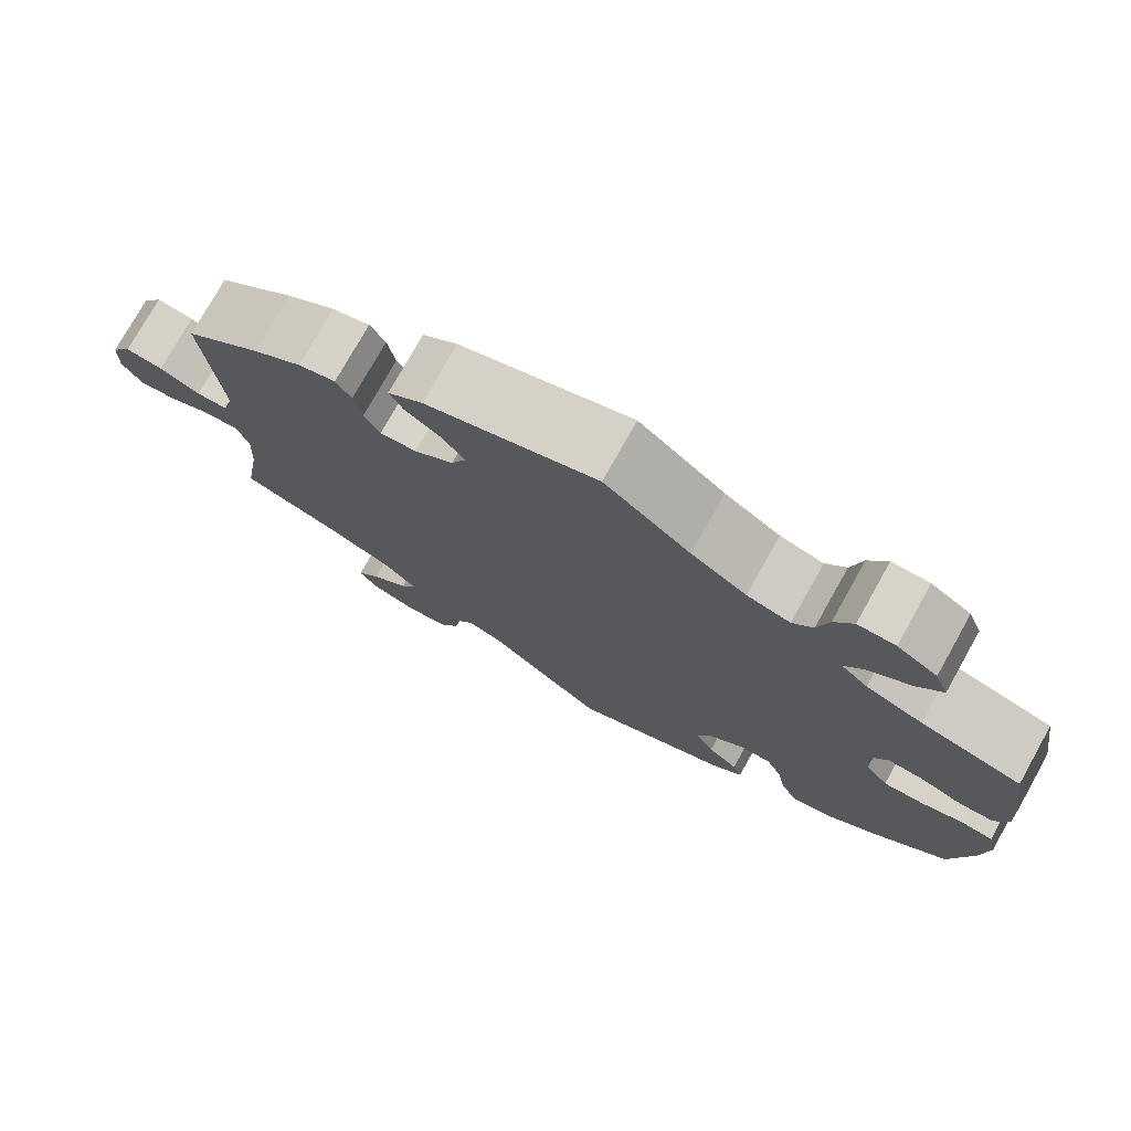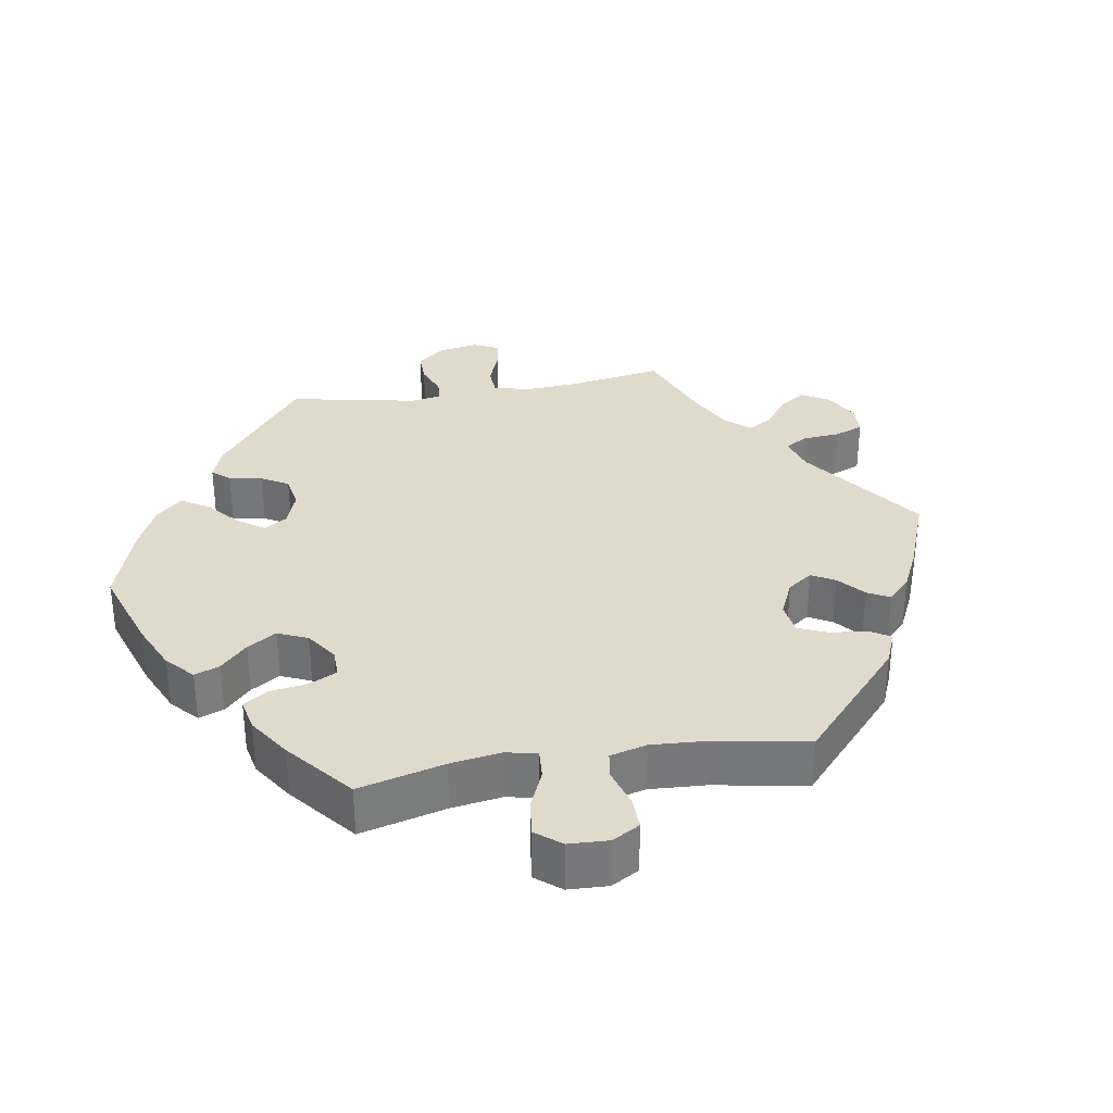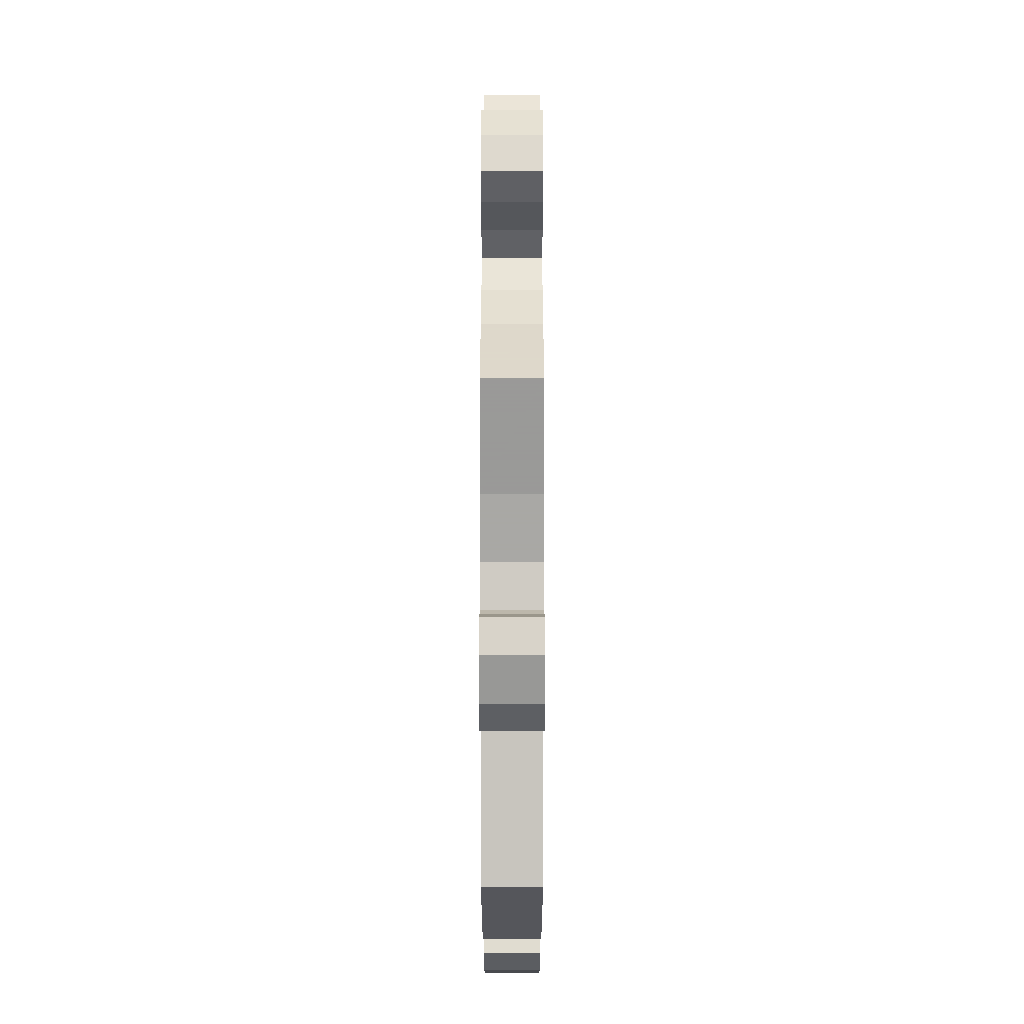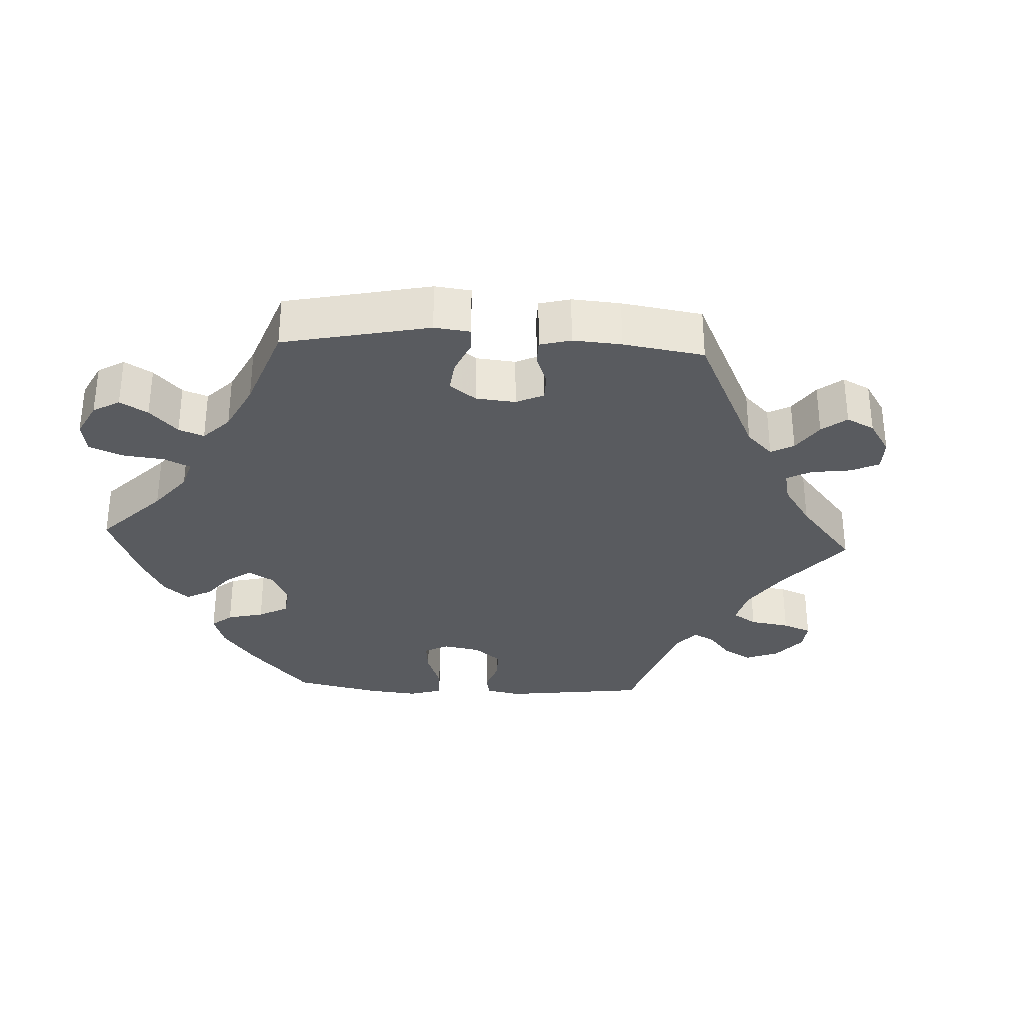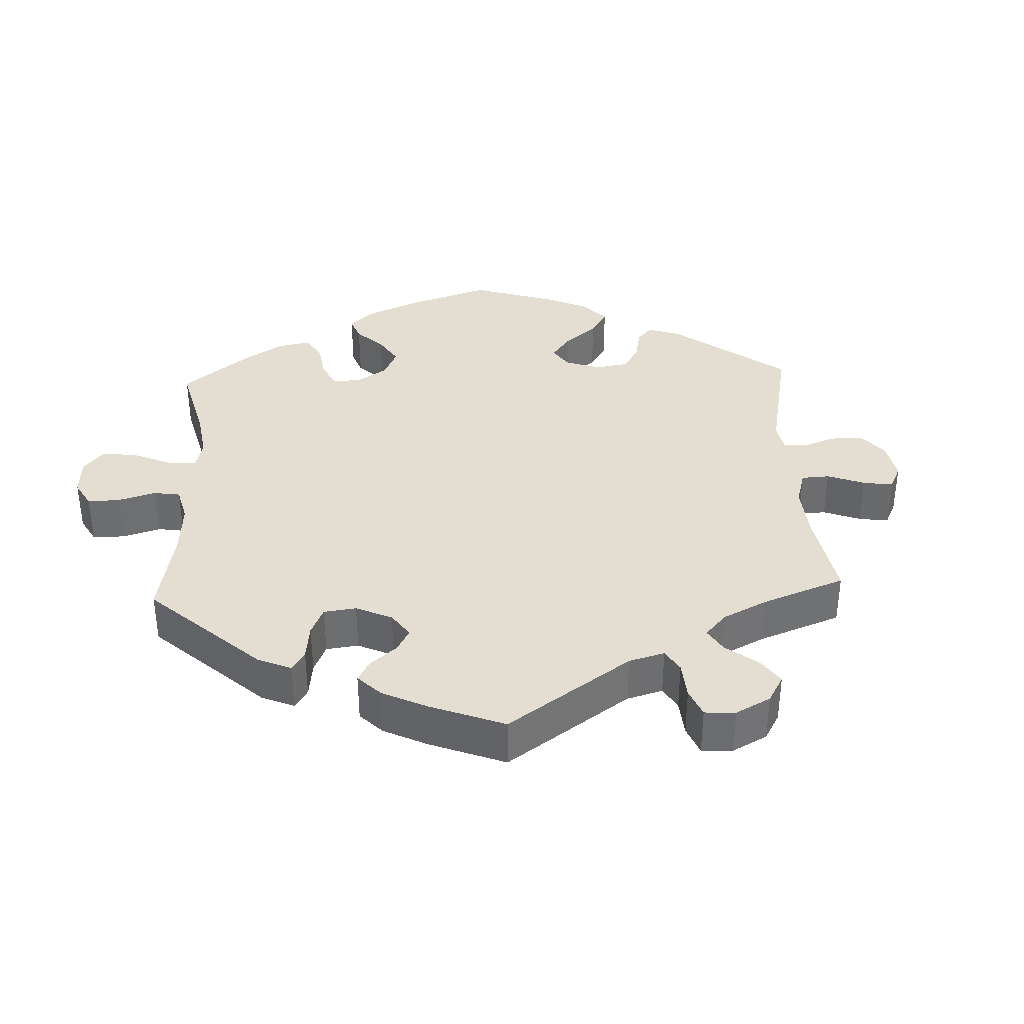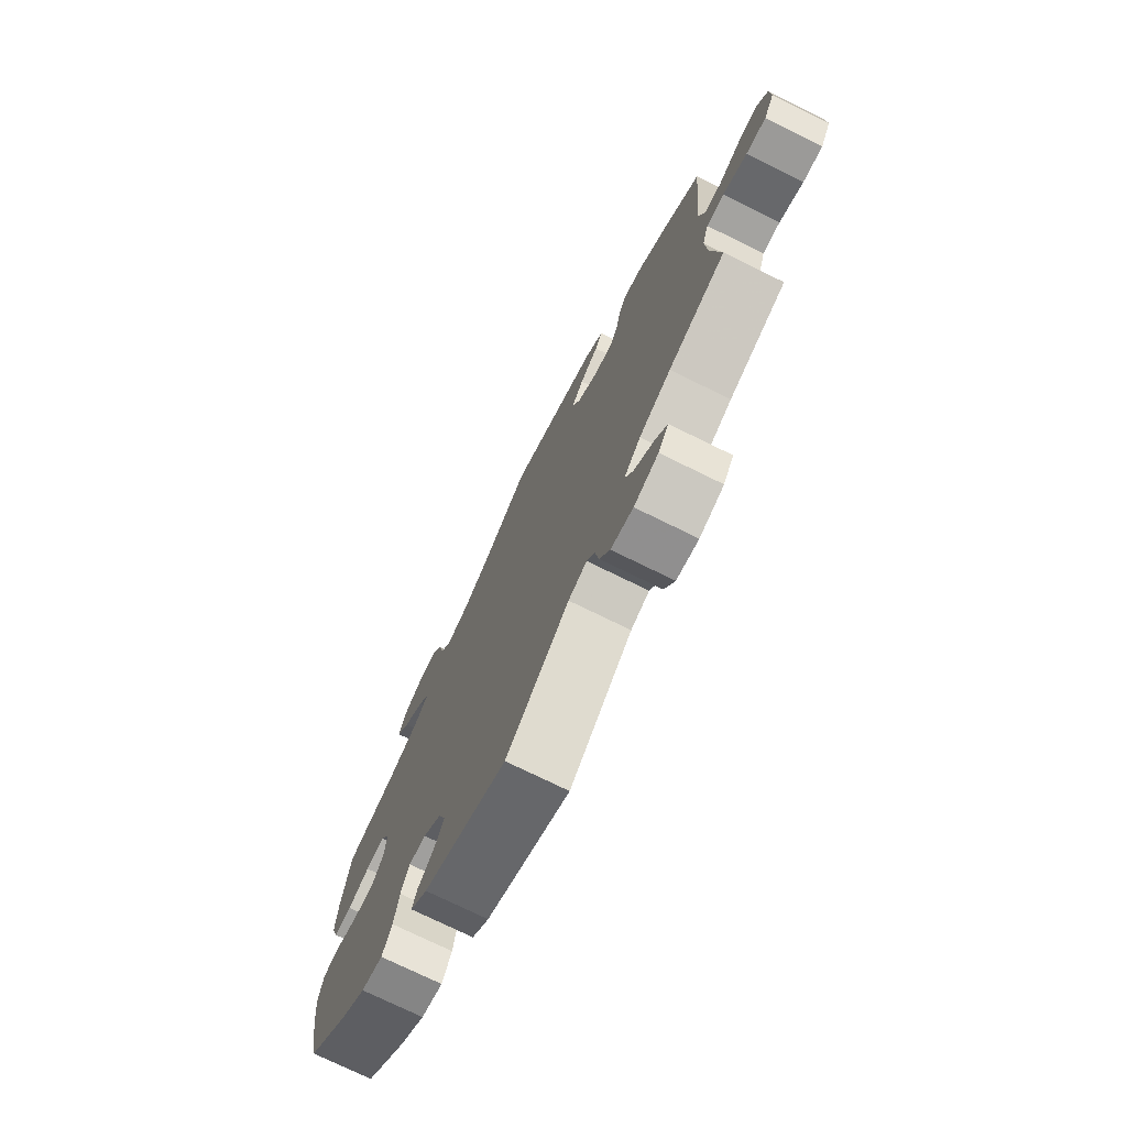
<metadata>
{"format":"obj","ext":"obj","renderer":"f3d","projection":"perspective","resolution":1024,"background":"white","views":[{"elev":76.2,"azim":-150.7,"up":"+Z"},{"elev":32.5,"azim":-39.6,"up":"+Y"},{"elev":-49.1,"azim":90.0,"up":"+Z"},{"elev":-32.0,"azim":27.0,"up":"+Y"},{"elev":36.3,"azim":57.4,"up":"+Y"},{"elev":-74.3,"azim":63.8,"up":"+Z"}]}
</metadata>
<code>
v 0.375 0.07 -0.335
v 0.305 0.07 -0.369
v 0.268 0.07 -0.407
v 0.286 0.07 -0.443
v 0.33 0.07 -0.479
v 0.357 0.07 -0.513
v 0.334 0.07 -0.546
v 0.28 0.07 -0.565
v 0.231 0.07 -0.557
v 0.208 0.07 -0.516
v 0.2 0.07 -0.467
v 0.182 0.07 -0.44
v 0.141 0.07 -0.455
v 0.001 0.07 -0.578
v -0.186 0.07 -0.499
v -0.224 0.07 -0.466
v -0.213 0.07 -0.435
v -0.177 0.07 -0.404
v -0.155 0.07 -0.366
v -0.172 0.07 -0.32
v -0.213 0.07 -0.285
v -0.251 0.07 -0.283
v -0.27 0.07 -0.325
v -0.281 0.07 -0.385
v -0.303 0.07 -0.425
v -0.351 0.07 -0.414
v -0.409 0.07 -0.372
v -0.5 0.07 -0.289
v -0.525 0.07 -0.164
v -0.533 0.07 -0.088
v -0.522 0.07 -0.038
v -0.485 0.07 -0.032
v -0.434 0.07 -0.047
v -0.386 0.07 -0.049
v -0.359 0.07 -0.012
v -0.355 0.07 0.041
v -0.375 0.07 0.077
v -0.418 0.07 0.074
v -0.467 0.07 0.055
v -0.508 0.07 0.057
v -0.523 0.07 0.102
v -0.519 0.07 0.172
v -0.5 0.07 0.289
v -0.381 0.07 0.322
v -0.314 0.07 0.348
v -0.282 0.07 0.378
v -0.305 0.07 0.412
v -0.353 0.07 0.448
v -0.384 0.07 0.489
v -0.368 0.07 0.531
v -0.321 0.07 0.561
v -0.277 0.07 0.561
v -0.255 0.07 0.521
v -0.242 0.07 0.466
v -0.218 0.07 0.436
v -0.167 0.07 0.45
v -0.102 0.07 0.493
v -0.001 0.07 0.578
v 0.201 0.07 0.512
v 0.242 0.07 0.481
v 0.226 0.07 0.451
v 0.184 0.07 0.42
v 0.157 0.07 0.384
v 0.175 0.07 0.341
v 0.221 0.07 0.308
v 0.264 0.07 0.304
v 0.283 0.07 0.336
v 0.292 0.07 0.384
v 0.31 0.07 0.414
v 0.354 0.07 0.402
v 0.411 0.07 0.363
v 0.501 0.07 0.29
v 0.482 0.07 0.077
v 0.495 0.07 0.026
v 0.532 0.07 0.025
v 0.58 0.07 0.048
v 0.624 0.07 0.054
v 0.648 0.07 0.017
v 0.65 0.07 -0.039
v 0.627 0.07 -0.078
v 0.583 0.07 -0.074
v 0.53 0.07 -0.052
v 0.491 0.07 -0.051
v 0.477 0.07 -0.094
v 0.481 0.07 -0.166
v 0.501 0.07 -0.289
v 0.375 0 -0.335
v 0.305 0 -0.369
v 0.268 0 -0.407
v 0.286 0 -0.443
v 0.33 0 -0.479
v 0.357 0 -0.513
v 0.334 0 -0.546
v 0.28 0 -0.565
v 0.231 0 -0.557
v 0.208 0 -0.516
v 0.2 0 -0.467
v 0.182 0 -0.44
v 0.141 0 -0.455
v 0.001 0 -0.578
v -0.186 0 -0.499
v -0.224 0 -0.466
v -0.213 0 -0.435
v -0.177 0 -0.404
v -0.155 0 -0.366
v -0.172 0 -0.32
v -0.213 0 -0.285
v -0.251 0 -0.283
v -0.27 0 -0.325
v -0.281 0 -0.385
v -0.303 0 -0.425
v -0.351 0 -0.414
v -0.409 0 -0.372
v -0.5 0 -0.289
v -0.525 0 -0.164
v -0.533 0 -0.088
v -0.522 0 -0.038
v -0.485 0 -0.032
v -0.434 0 -0.047
v -0.386 0 -0.049
v -0.359 0 -0.012
v -0.355 0 0.041
v -0.375 0 0.077
v -0.418 0 0.074
v -0.467 0 0.055
v -0.508 0 0.057
v -0.523 0 0.102
v -0.519 0 0.172
v -0.5 0 0.289
v -0.381 0 0.322
v -0.314 0 0.348
v -0.282 0 0.378
v -0.305 0 0.412
v -0.353 0 0.448
v -0.384 0 0.489
v -0.368 0 0.531
v -0.321 0 0.561
v -0.277 0 0.561
v -0.255 0 0.521
v -0.242 0 0.466
v -0.218 0 0.436
v -0.167 0 0.45
v -0.102 0 0.493
v -0.001 0 0.578
v 0.201 0 0.512
v 0.242 0 0.481
v 0.226 0 0.451
v 0.184 0 0.42
v 0.157 0 0.384
v 0.175 0 0.341
v 0.221 0 0.308
v 0.264 0 0.304
v 0.283 0 0.336
v 0.292 0 0.384
v 0.31 0 0.414
v 0.354 0 0.402
v 0.411 0 0.363
v 0.501 0 0.29
v 0.482 0 0.077
v 0.495 0 0.026
v 0.532 0 0.025
v 0.58 0 0.048
v 0.624 0 0.054
v 0.648 0 0.017
v 0.65 0 -0.039
v 0.627 0 -0.078
v 0.583 0 -0.074
v 0.53 0 -0.052
v 0.491 0 -0.051
v 0.477 0 -0.094
v 0.481 0 -0.166
v 0.501 0 -0.289
f 85 86 1
f 84 85 1 2
f 83 84 2 3
f 79 80 81 82
f 79 82 83
f 78 79 83
f 75 76 77 78
f 74 75 78 83
f 73 74 83 3
f 71 72 73 3
f 67 68 69 70
f 66 67 70 71
f 59 60 61 62
f 57 58 59 62
f 56 57 62 63
f 55 56 63 64
f 51 52 53 54
f 51 54 55
f 50 51 55
f 47 48 49 50
f 46 47 50 55
f 45 46 55 64
f 41 42 43 44
f 38 39 40 41
f 37 38 41 44
f 36 37 44 45
f 30 31 32 33
f 30 33 34
f 29 30 34
f 28 29 34
f 27 28 34 35
f 23 24 25 26
f 22 23 26 27
f 15 16 17 18
f 13 14 15 18
f 12 13 18 19
f 8 9 10 11
f 8 11 12
f 7 8 12
f 4 5 6 7
f 3 4 7 12
f 66 71 3 12
f 36 45 64 65
f 35 36 65 66
f 22 27 35 66
f 21 22 66
f 20 21 66 12
f 12 19 20
f 87 172 171
f 88 87 171 170
f 89 88 170 169
f 168 167 166 165
f 169 168 165
f 169 165 164
f 164 163 162 161
f 169 164 161 160
f 89 169 160 159
f 89 159 158 157
f 156 155 154 153
f 157 156 153 152
f 148 147 146 145
f 148 145 144 143
f 149 148 143 142
f 150 149 142 141
f 140 139 138 137
f 141 140 137
f 141 137 136
f 136 135 134 133
f 141 136 133 132
f 150 141 132 131
f 130 129 128 127
f 127 126 125 124
f 130 127 124 123
f 131 130 123 122
f 119 118 117 116
f 120 119 116
f 120 116 115
f 120 115 114
f 121 120 114 113
f 112 111 110 109
f 113 112 109 108
f 104 103 102 101
f 104 101 100 99
f 105 104 99 98
f 97 96 95 94
f 98 97 94
f 98 94 93
f 93 92 91 90
f 98 93 90 89
f 98 89 157 152
f 151 150 131 122
f 152 151 122 121
f 152 121 113 108
f 152 108 107
f 98 152 107 106
f 106 105 98
f 1 87 88 2
f 2 88 89 3
f 3 89 90 4
f 4 90 91 5
f 5 91 92 6
f 6 92 93 7
f 7 93 94 8
f 8 94 95 9
f 9 95 96 10
f 10 96 97 11
f 11 97 98 12
f 12 98 99 13
f 13 99 100 14
f 14 100 101 15
f 15 101 102 16
f 16 102 103 17
f 17 103 104 18
f 18 104 105 19
f 19 105 106 20
f 20 106 107 21
f 21 107 108 22
f 22 108 109 23
f 23 109 110 24
f 24 110 111 25
f 25 111 112 26
f 26 112 113 27
f 27 113 114 28
f 28 114 115 29
f 29 115 116 30
f 30 116 117 31
f 31 117 118 32
f 32 118 119 33
f 33 119 120 34
f 34 120 121 35
f 35 121 122 36
f 36 122 123 37
f 37 123 124 38
f 38 124 125 39
f 39 125 126 40
f 40 126 127 41
f 41 127 128 42
f 42 128 129 43
f 43 129 130 44
f 44 130 131 45
f 45 131 132 46
f 46 132 133 47
f 47 133 134 48
f 48 134 135 49
f 49 135 136 50
f 50 136 137 51
f 51 137 138 52
f 52 138 139 53
f 53 139 140 54
f 54 140 141 55
f 55 141 142 56
f 56 142 143 57
f 57 143 144 58
f 58 144 145 59
f 59 145 146 60
f 60 146 147 61
f 61 147 148 62
f 62 148 149 63
f 63 149 150 64
f 64 150 151 65
f 65 151 152 66
f 66 152 153 67
f 67 153 154 68
f 68 154 155 69
f 69 155 156 70
f 70 156 157 71
f 71 157 158 72
f 72 158 159 73
f 73 159 160 74
f 74 160 161 75
f 75 161 162 76
f 76 162 163 77
f 77 163 164 78
f 78 164 165 79
f 79 165 166 80
f 80 166 167 81
f 81 167 168 82
f 82 168 169 83
f 83 169 170 84
f 84 170 171 85
f 85 171 172 86
f 86 172 87 1

</code>
